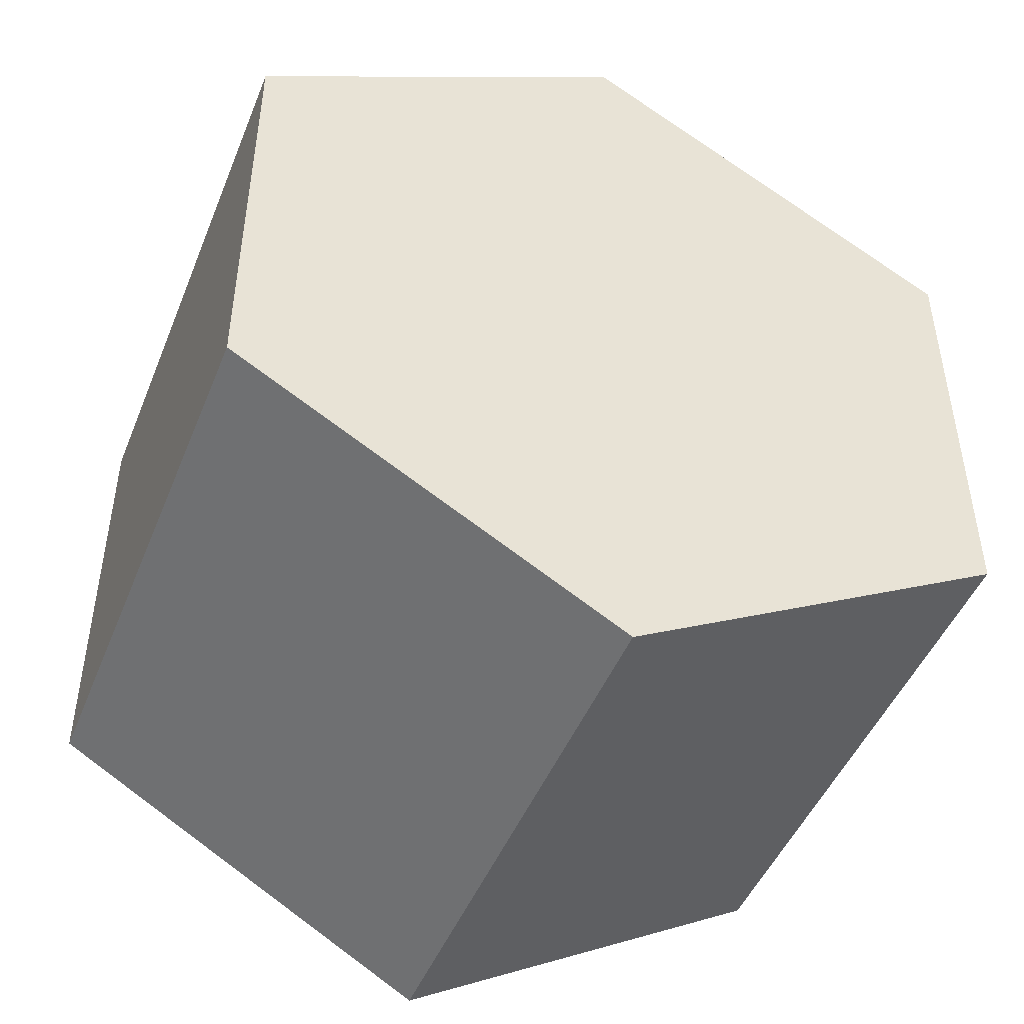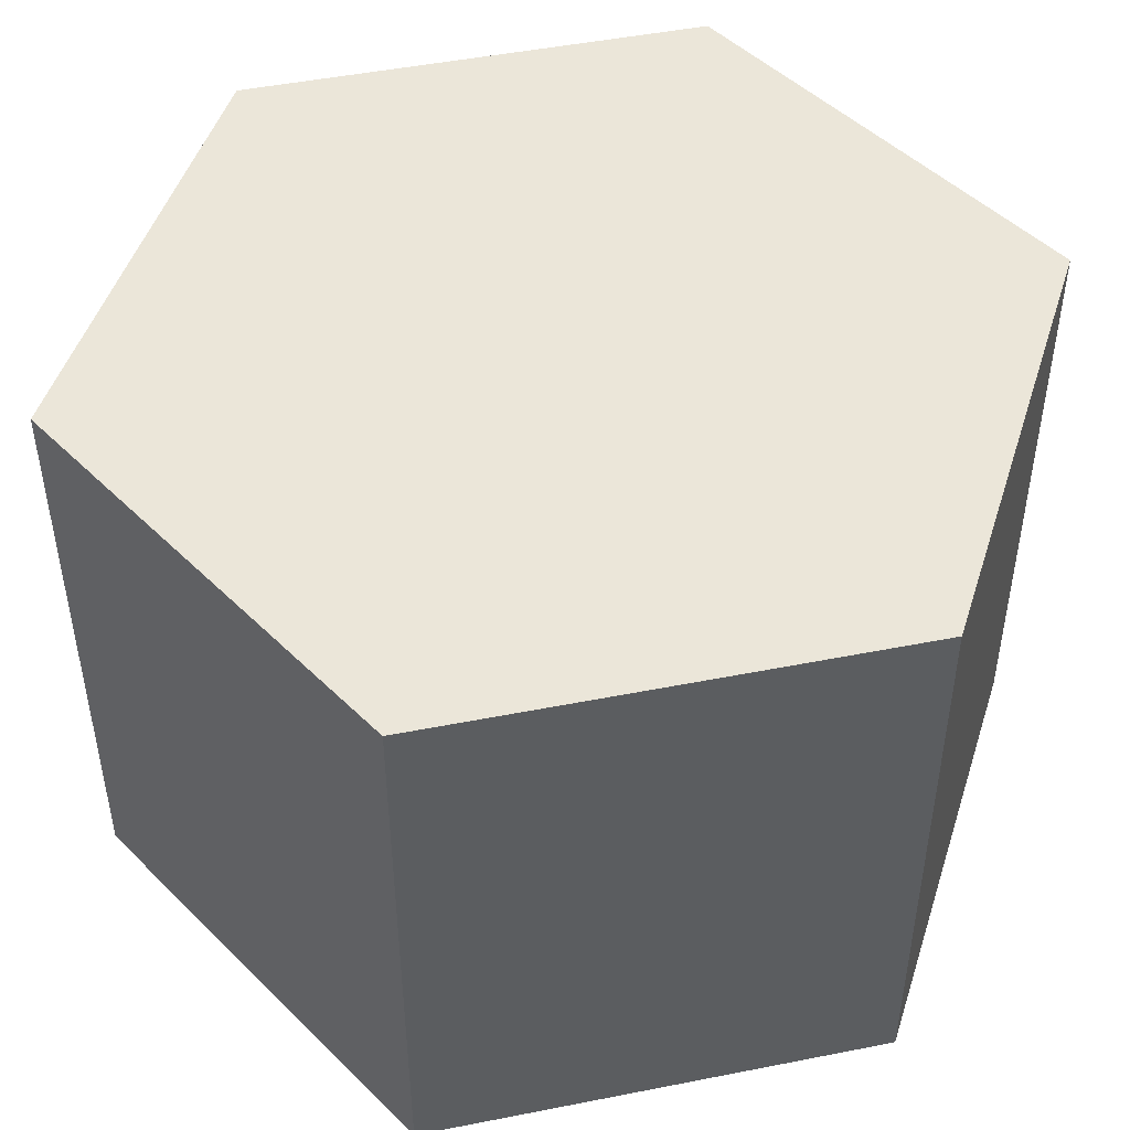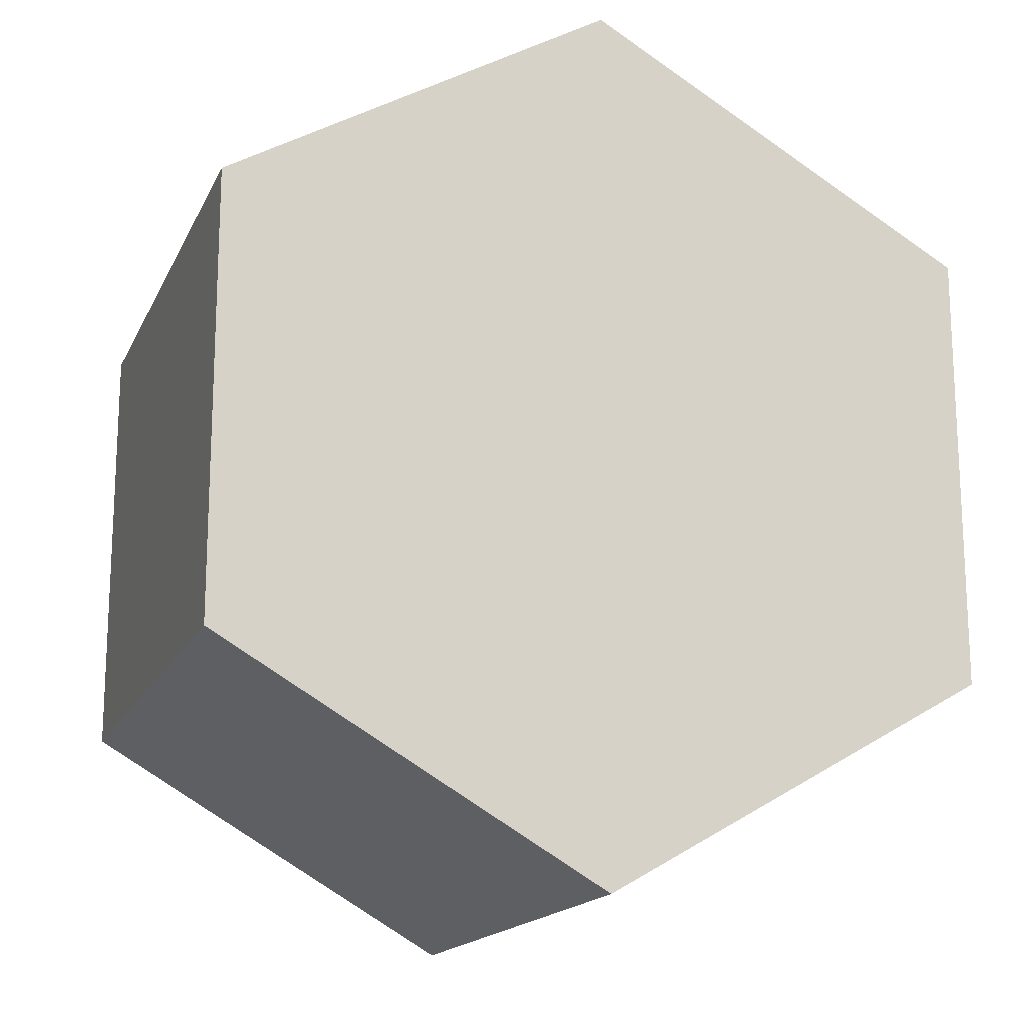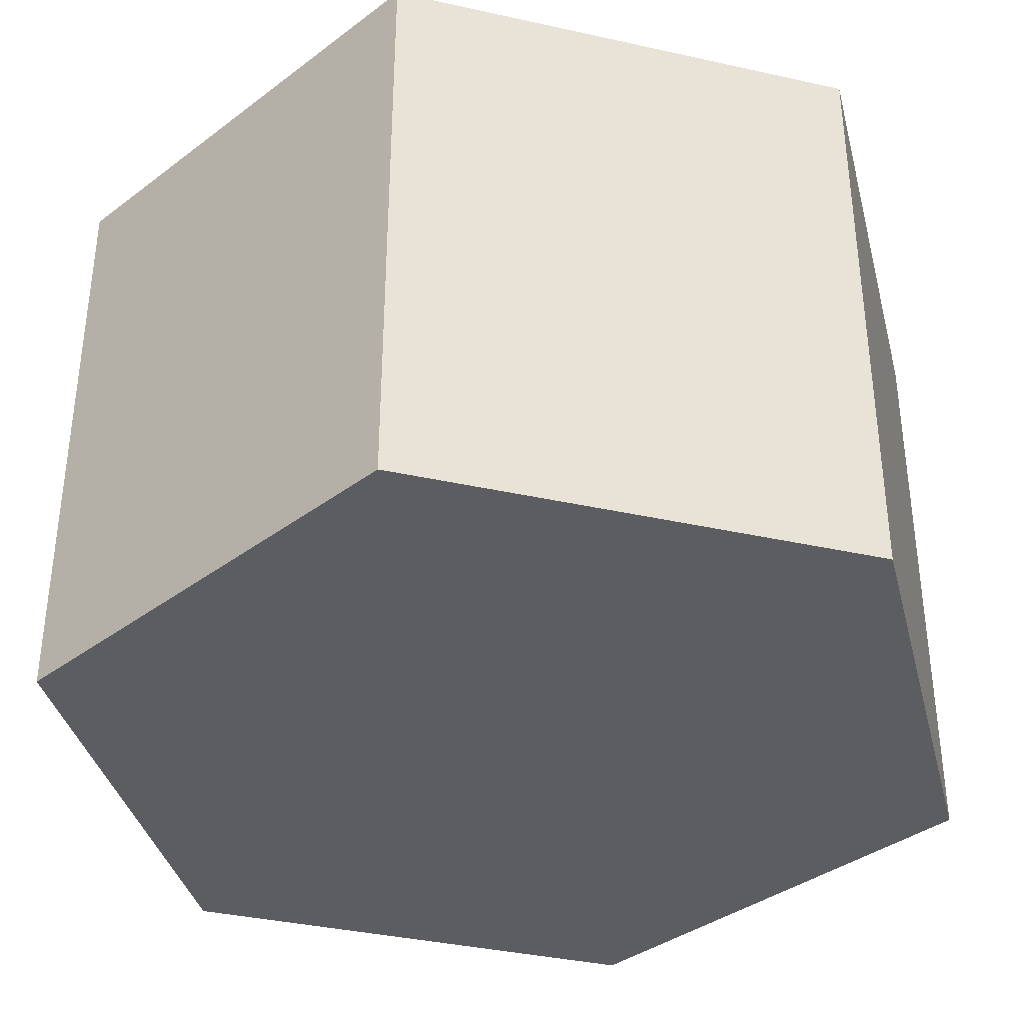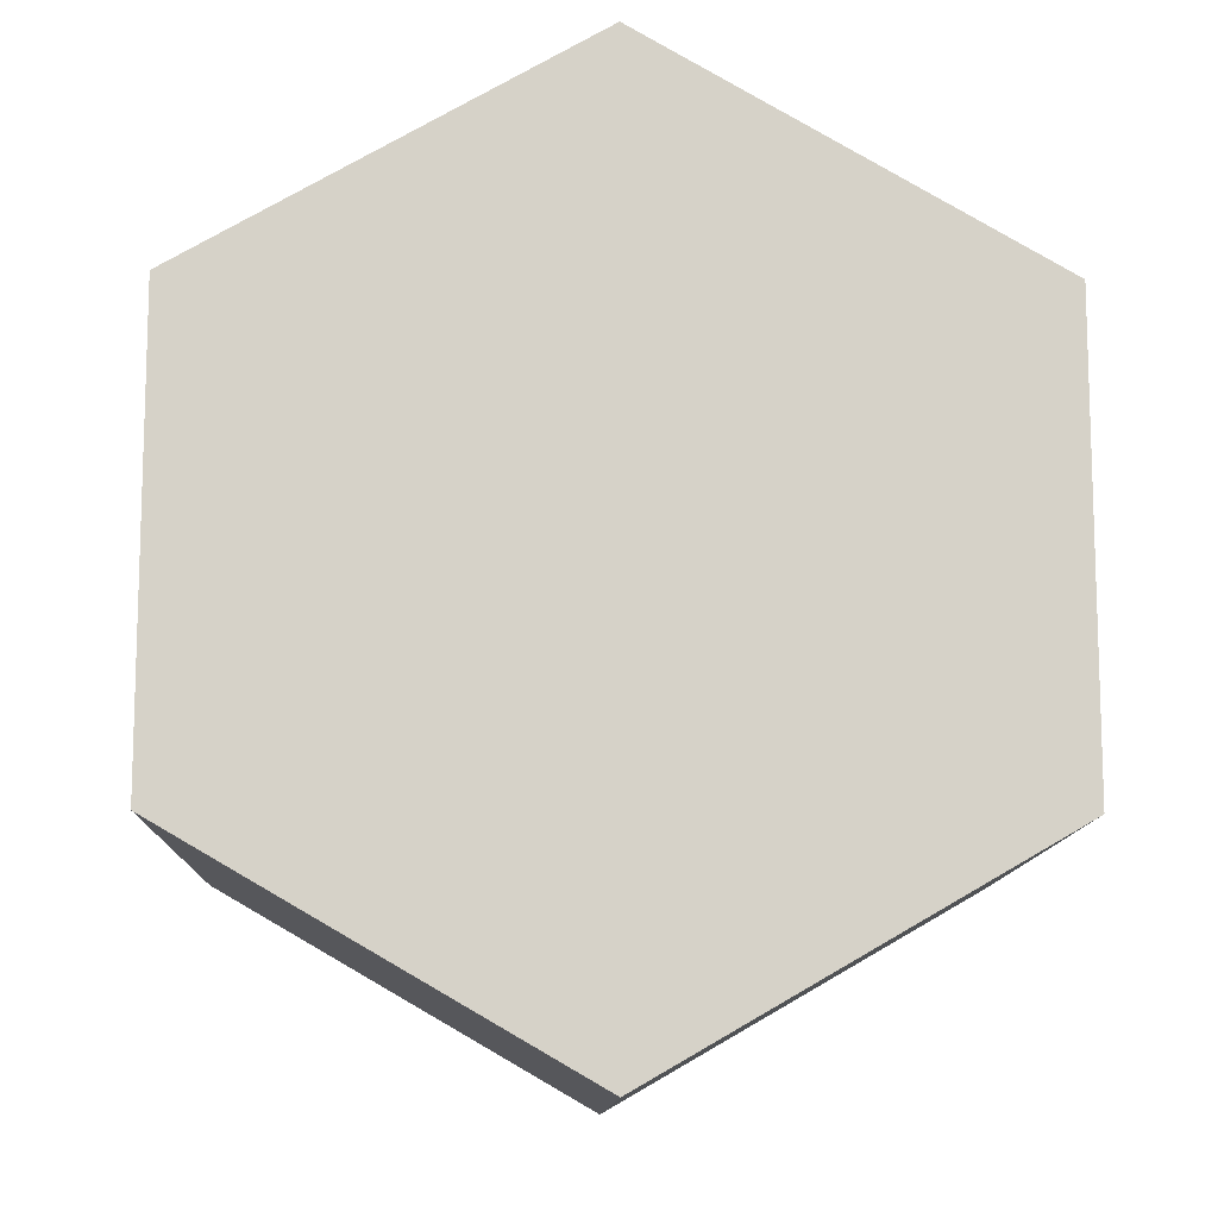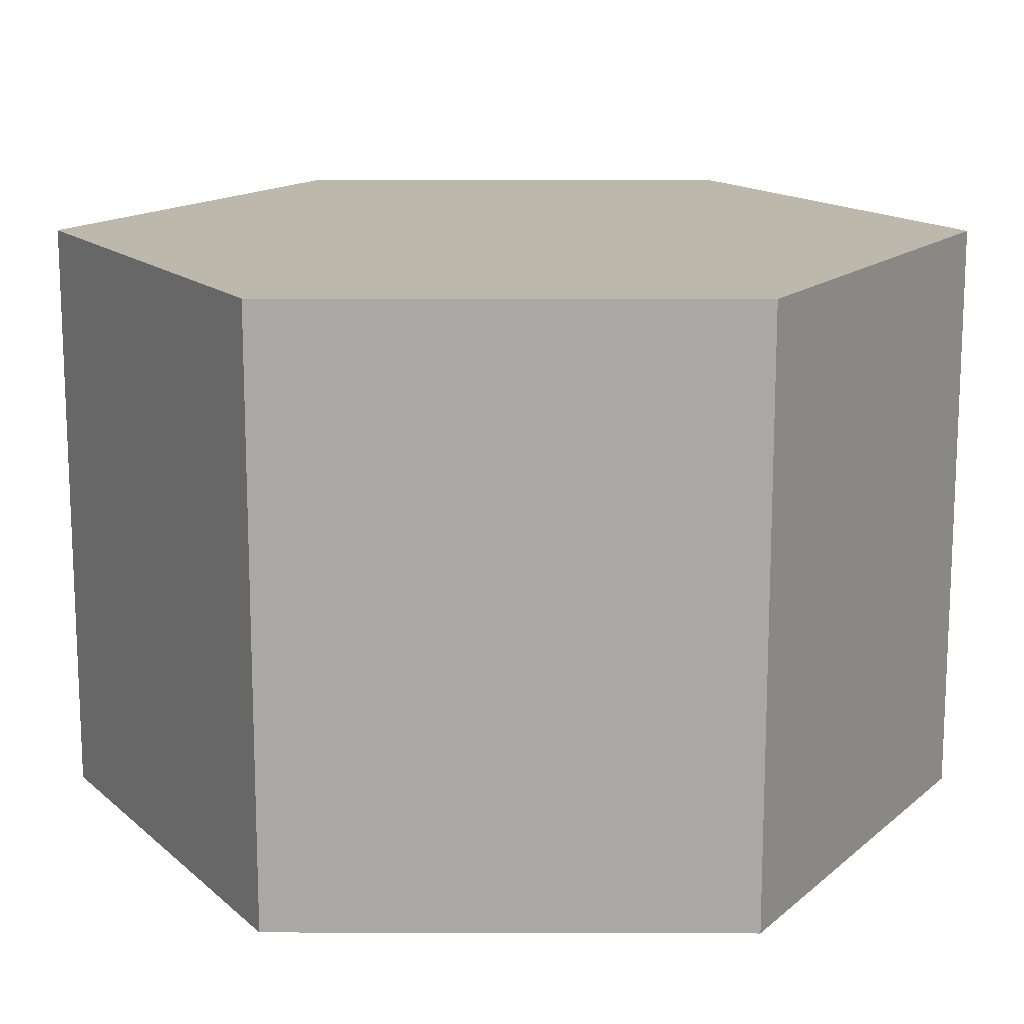
<metadata>
{"format":"obj","ext":"obj","renderer":"f3d","projection":"perspective","resolution":1024,"background":"white","views":[{"elev":-47.2,"azim":158.5,"up":"+Y"},{"elev":48.1,"azim":77.5,"up":"+Z"},{"elev":-16.6,"azim":161.4,"up":"+Y"},{"elev":-37.2,"azim":134.0,"up":"+Z"},{"elev":-11.6,"azim":-1.8,"up":"+Y"},{"elev":14.8,"azim":-89.7,"up":"+Z"}]}
</metadata>
<code>
o Cylinder
v 0.002025 -0.08808 0.05657
v 0.002025 -0.08808 -0.05565
v 0.07794 -0.04425 0.05657
v 0.07794 -0.04425 -0.05565
v 0.07794 0.0434 0.05657
v 0.07794 0.0434 -0.05565
v 0.002025 0.08723 0.05657
v 0.002025 0.08723 -0.05565
v -0.07389 0.0434 0.05657
v -0.07389 0.0434 -0.05565
v -0.07389 -0.04425 0.05657
v -0.07389 -0.04425 -0.05565
f 2 3 1
f 4 5 3
f 6 7 5
f 8 9 7
f 8 6 2
f 10 11 9
f 12 1 11
f 7 9 11
f 2 4 3
f 4 6 5
f 6 8 7
f 8 10 9
f 6 4 2
f 2 12 10
f 10 8 2
f 10 12 11
f 12 2 1
f 11 1 7
f 1 3 7
f 3 5 7

</code>
